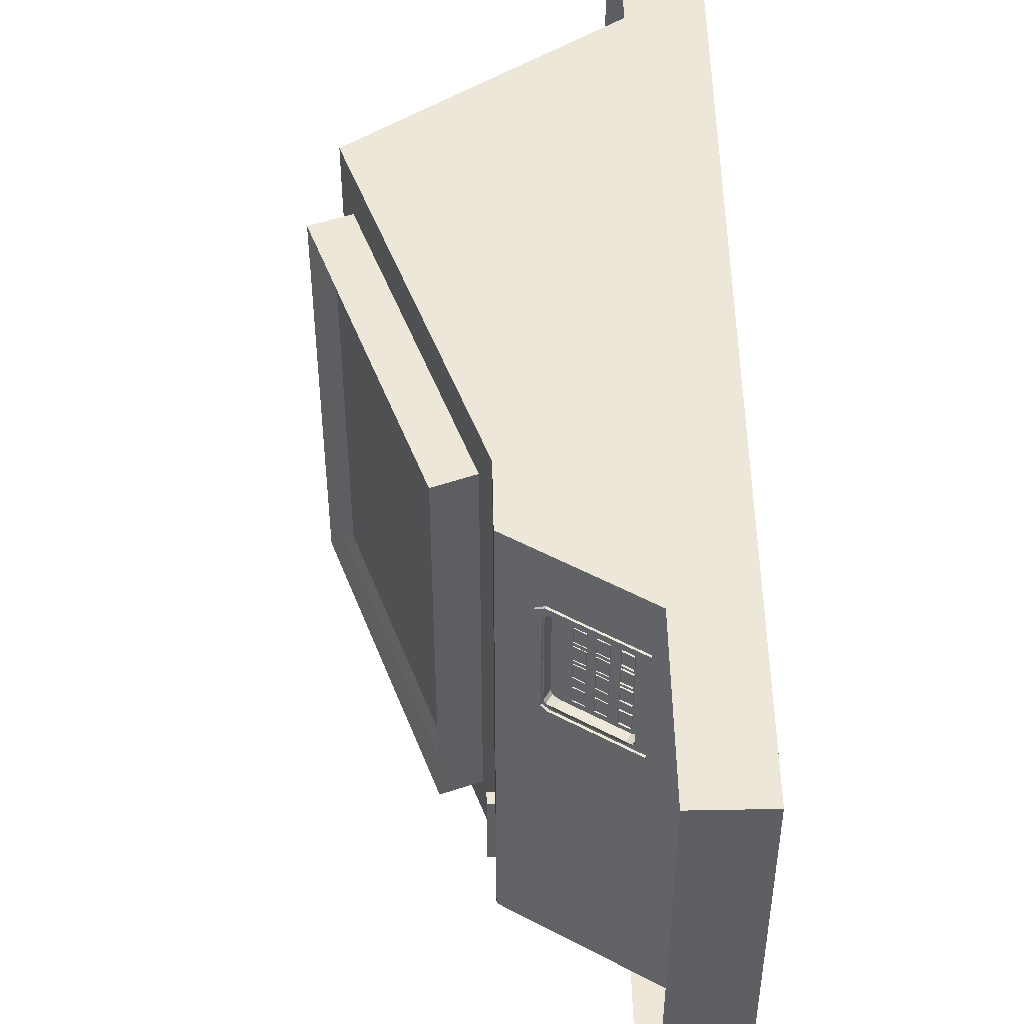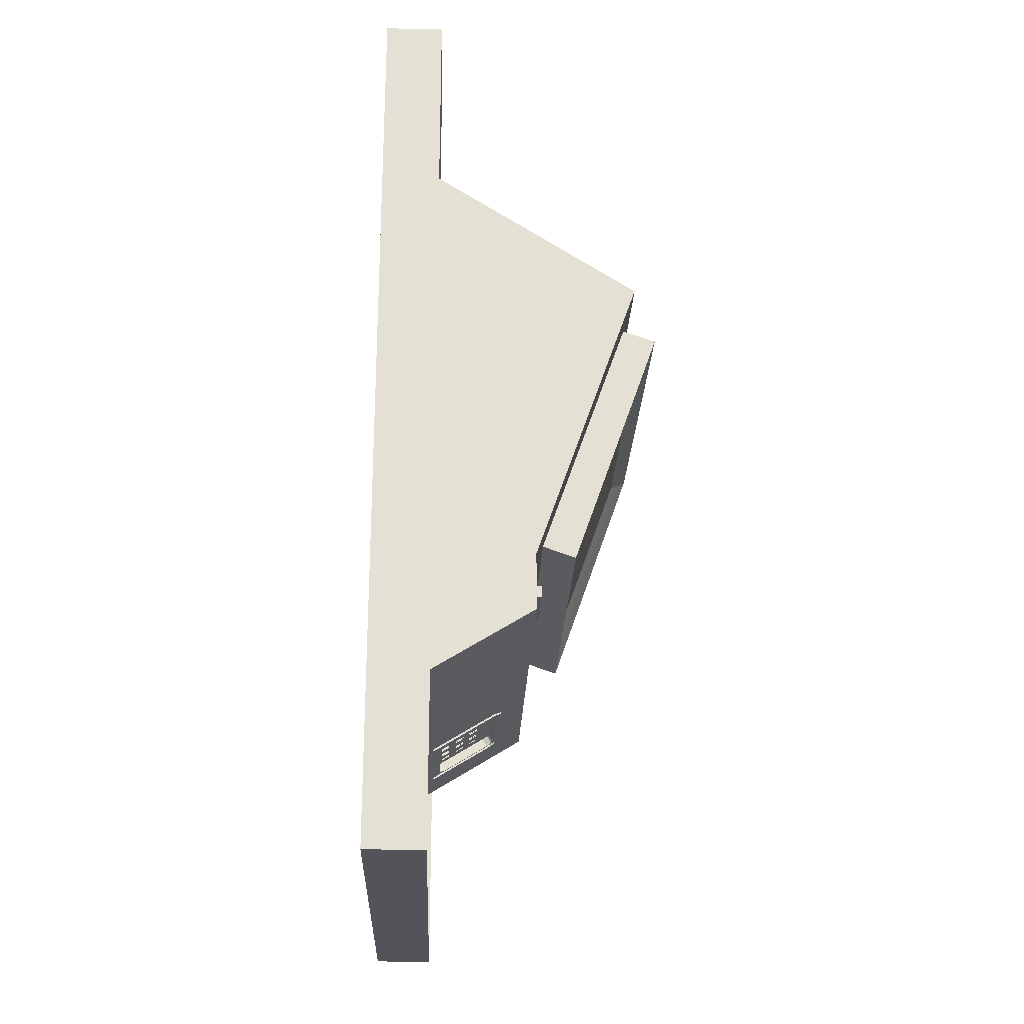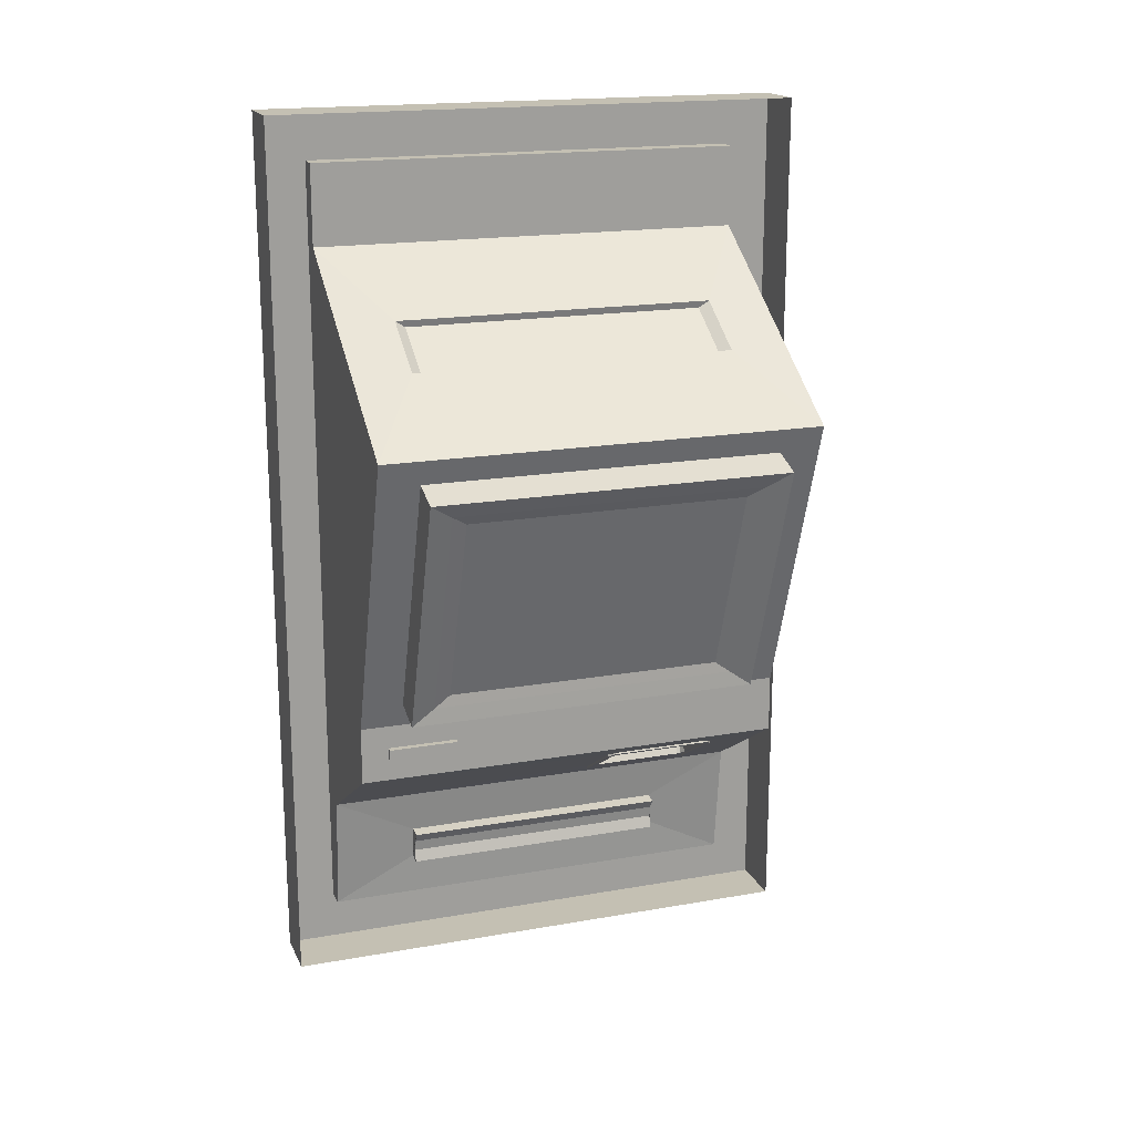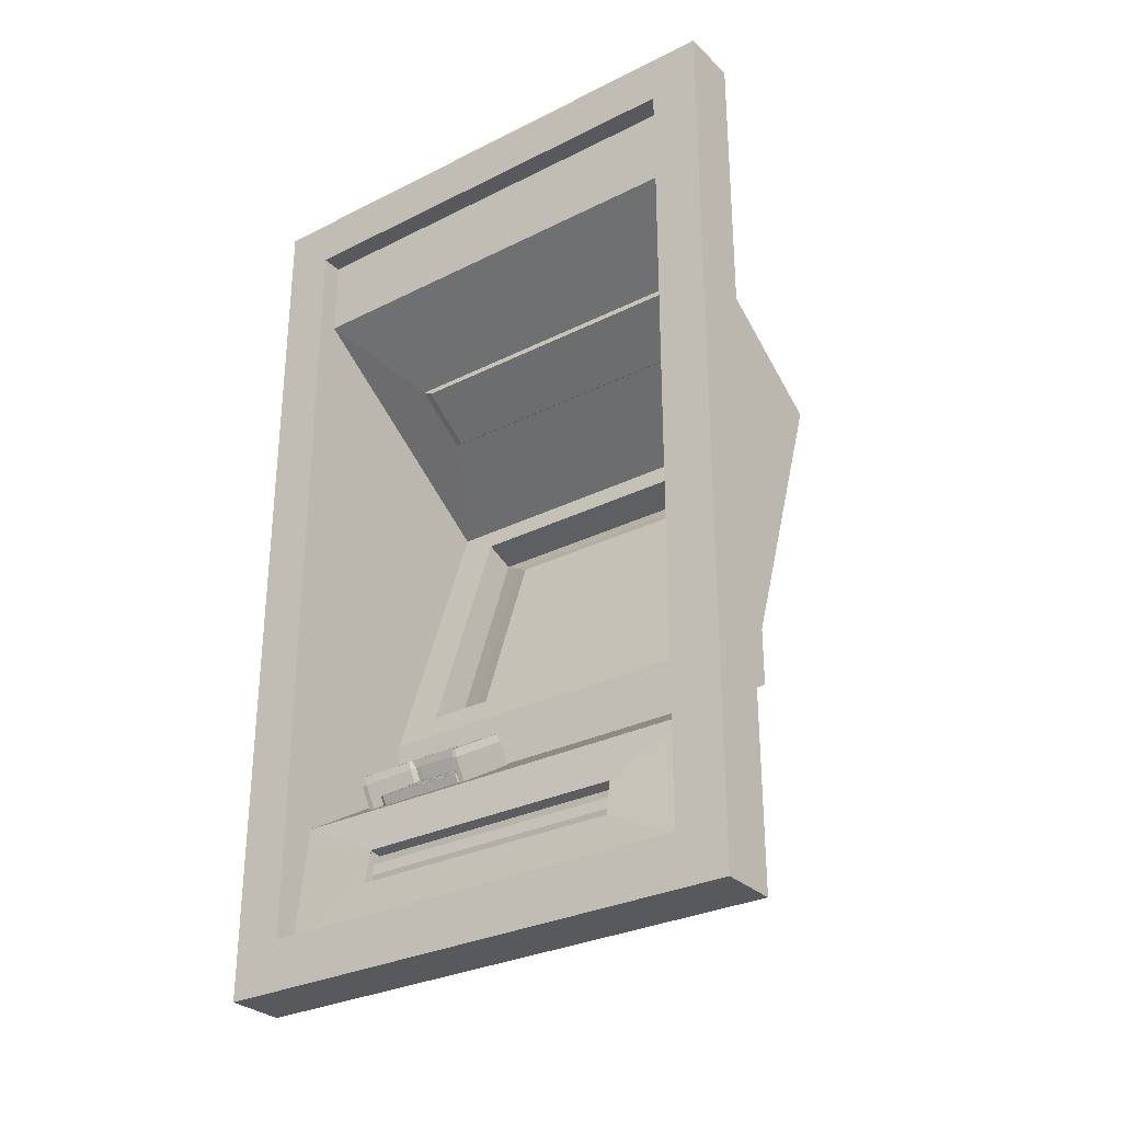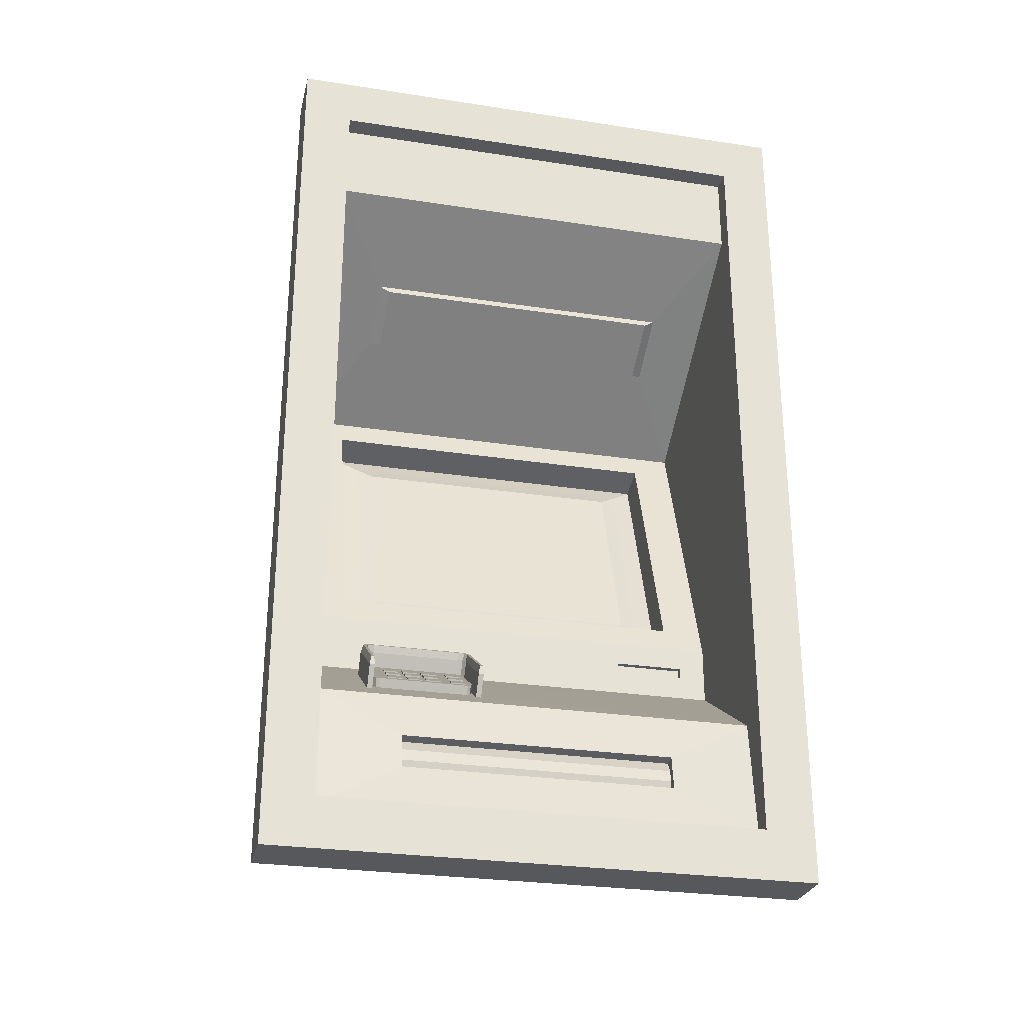
<metadata>
{"format":"obj","ext":"obj","renderer":"f3d","projection":"perspective","resolution":1024,"background":"white","views":[{"elev":50.2,"azim":-1.2,"up":"+Z"},{"elev":-23.7,"azim":177.9,"up":"+Y"},{"elev":18.0,"azim":-109.0,"up":"+Y"},{"elev":-29.9,"azim":126.2,"up":"+Y"},{"elev":-27.7,"azim":76.8,"up":"+Y"}]}
</metadata>
<code>
o Plane
v 0.2478 -0.6242 -0.7323
v 0.2478 -0.7544 -0.7323
v 0.2478 -0.7544 -0.8618
v 0.2478 -0.6242 -0.8618
v 0.2478 1.555 -0.7323
v 0.2478 1.425 -0.7323
v 0.2478 1.425 -0.8618
v 0.2478 1.555 -0.8618
v 0.2478 1.213 -0.7323
v 0.2478 1.213 -0.8618
v 0.2478 1.213 0.5382
v 0.2478 -0.6242 0.5382
v 0.2478 -0.6242 0.4088
v 0.2478 1.213 0.4088
v 0.1931 1.425 -0.7323
v 0.1931 1.213 -0.7323
v 0.2478 1.555 0.5382
v 0.2478 1.425 0.5382
v 0.2478 1.425 0.4088
v 0.2478 1.555 0.4088
v 0.2478 -0.7544 0.5382
v 0.2478 -0.7544 0.4088
v 0.1931 1.213 0.4088
v -0.434 0.8036 0.4088
v -0.1932 0.9584 0.2588
v -0.03807 1.058 0.2588
v 0.1931 -0.6242 0.4088
v 0.1931 -0.6242 -0.7323
v 0.1931 1.425 0.4088
v -0.1654 -0.1132 -0.7323
v -0.1654 -0.1132 0.4088
v -0.07794 -0.1664 0.2457
v -0.082 -0.1646 0.2368
v -0.082 -0.1646 0.0059
v -0.07794 -0.1664 -0.002946
v 0.1555 -0.311 -0.7323
v 0.1725 -0.4241 -0.5138
v 0.1857 -0.5111 -0.5138
v 0.1555 -0.311 0.4088
v -0.1654 0.03583 0.4088
v -0.434 0.8036 -0.7323
v -0.1654 0.03583 -0.7323
v -0.1654 -0.02462 -0.4798
v -0.1654 -0.02462 -0.6611
v -0.1878 0.09984 -0.6254
v -0.1878 0.09984 0.3019
v -0.4116 0.7396 0.3019
v -0.4116 0.7396 -0.6254
v 0.1396 -0.429 -0.5138
v 0.1578 -0.4556 -0.5138
v 0.1622 -0.4846 -0.5138
v 0.1527 -0.5161 -0.5138
v 0.1857 -0.5111 0.1902
v 0.1725 -0.4241 0.1902
v 0.1527 -0.5161 0.1902
v 0.1622 -0.4846 0.1902
v 0.1578 -0.4556 0.1902
v 0.1396 -0.429 0.1902
v 0.06865 -0.2568 -0.002946
v 0.07209 -0.2596 0.0059
v 0.07209 -0.2596 0.2368
v 0.06865 -0.2568 0.2457
v 0.05497 -0.249 0.252
v -0.06488 -0.1752 0.252
v -0.06488 -0.1752 -0.009303
v 0.05497 -0.249 -0.009303
v -0.1654 -0.05278 -0.6611
v -0.1654 -0.05278 -0.4798
v -0.03807 1.058 -0.5824
v -0.1932 0.9584 -0.5824
v 0.09616 -0.6242 -0.8618
v 0.09616 1.213 -0.8618
v 0.09616 1.425 0.5382
v 0.09616 1.213 0.5382
v 0.09616 -0.7544 0.4088
v 0.09616 -0.7544 -0.7323
v 0.09616 -0.7544 0.5382
v 0.09616 1.555 -0.7323
v 0.09616 1.555 0.4088
v 0.09616 1.555 -0.8618
v 0.09616 1.425 -0.8618
v 0.09616 -0.7544 -0.8618
v 0.09616 -0.6242 0.5382
v 0.09616 1.555 0.5382
v -0.2732 0.06998 0.3019
v -0.2732 0.06998 -0.6254
v -0.2719 0.1131 -0.565
v -0.2719 0.1131 0.2415
v -0.2708 0.1438 -0.5235
v -0.2708 0.1438 0.1999
v -0.497 0.7097 -0.6254
v -0.497 0.7097 0.3019
v -0.4666 0.6695 0.2415
v -0.4666 0.6695 -0.565
v -0.4454 0.6429 0.1999
v -0.4454 0.6429 -0.5235
v -0.0657 -0.1466 0.2457
v -0.06913 -0.1438 0.2368
v -0.0657 -0.1466 -0.002946
v -0.05201 -0.1543 -0.009303
v 0.08089 -0.2369 0.2457
v 0.06783 -0.2281 0.252
v 0.08089 -0.2369 -0.002946
v 0.08495 -0.2387 0.0059
v 0.08495 -0.2387 0.2368
v -0.06913 -0.1438 0.0059
v -0.05201 -0.1543 0.252
v 0.06783 -0.2281 -0.009303
v 0.048 -0.2132 0.2128
v 0.048 -0.2132 0.1738
v 0.04487 -0.2183 0.1738
v 0.04487 -0.2183 0.2128
v 0.0701 -0.227 0.1738
v 0.06697 -0.232 0.1738
v 0.0701 -0.227 0.2128
v 0.06697 -0.232 0.2128
v 0.048 -0.2132 0.1628
v 0.048 -0.2132 0.1238
v 0.04487 -0.2183 0.1238
v 0.04487 -0.2183 0.1628
v 0.0701 -0.227 0.1238
v 0.06697 -0.232 0.1238
v 0.0701 -0.227 0.1628
v 0.06697 -0.232 0.1628
v 0.048 -0.2132 0.1128
v 0.048 -0.2132 0.07381
v 0.04487 -0.2183 0.07381
v 0.04487 -0.2183 0.1128
v 0.0701 -0.227 0.07381
v 0.06697 -0.232 0.07381
v 0.0701 -0.227 0.1128
v 0.06697 -0.232 0.1128
v 0.007989 -0.187 0.2128
v 0.007989 -0.187 0.1738
v 0.00486 -0.192 0.1738
v 0.00486 -0.192 0.2128
v 0.03009 -0.2008 0.1738
v 0.02696 -0.2058 0.1738
v 0.03009 -0.2008 0.2128
v 0.02696 -0.2058 0.2128
v 0.007989 -0.187 0.1628
v 0.007989 -0.187 0.1238
v 0.00486 -0.192 0.1238
v 0.00486 -0.192 0.1628
v 0.03009 -0.2008 0.1238
v 0.02696 -0.2058 0.1238
v 0.03009 -0.2008 0.1628
v 0.02696 -0.2058 0.1628
v 0.007989 -0.187 0.1128
v 0.007989 -0.187 0.07381
v 0.00486 -0.192 0.07381
v 0.00486 -0.192 0.1128
v 0.03009 -0.2008 0.07381
v 0.02696 -0.2058 0.07381
v 0.03009 -0.2008 0.1128
v 0.02696 -0.2058 0.1128
v -0.03015 -0.1632 0.2128
v -0.03015 -0.1632 0.1738
v -0.03327 -0.1682 0.1738
v -0.03327 -0.1682 0.2128
v -0.008043 -0.177 0.1738
v -0.01117 -0.182 0.1738
v -0.008043 -0.177 0.2128
v -0.01117 -0.182 0.2128
v -0.03015 -0.1632 0.1628
v -0.03015 -0.1632 0.1238
v -0.03327 -0.1682 0.1238
v -0.03327 -0.1682 0.1628
v -0.008043 -0.177 0.1238
v -0.01117 -0.182 0.1238
v -0.008043 -0.177 0.1628
v -0.01117 -0.182 0.1628
v -0.03015 -0.1632 0.1128
v -0.03015 -0.1632 0.07381
v -0.03327 -0.1682 0.07381
v -0.03327 -0.1682 0.1128
v -0.008043 -0.177 0.07381
v -0.01117 -0.182 0.07381
v -0.008043 -0.177 0.1128
v -0.01117 -0.182 0.1128
v -0.1788 0.9471 0.2315
v -0.03373 1.04 0.2315
v -0.03373 1.04 -0.5551
v -0.1788 0.9471 -0.5551
v 0.048 -0.2132 0.007486
v 0.0701 -0.227 0.007486
v 0.06697 -0.232 0.007486
v 0.04487 -0.2183 0.007486
v 0.048 -0.2132 0.04652
v 0.04487 -0.2183 0.04652
v 0.0701 -0.227 0.04652
v 0.06697 -0.232 0.04652
v 0.007989 -0.187 0.04652
v 0.007989 -0.187 0.007486
v 0.00486 -0.192 0.007486
v 0.00486 -0.192 0.04652
v 0.03009 -0.2008 0.007486
v 0.02696 -0.2058 0.007486
v 0.03009 -0.2008 0.04652
v 0.02696 -0.2058 0.04652
v -0.03015 -0.1632 0.04652
v -0.03015 -0.1632 0.007486
v -0.03327 -0.1682 0.007486
v -0.03327 -0.1682 0.04652
v -0.008043 -0.177 0.007486
v -0.01117 -0.182 0.007486
v -0.008043 -0.177 0.04652
v -0.01117 -0.182 0.04652
v -0.182 -0.03501 -0.4961
v -0.182 -0.0424 -0.4961
v -0.182 -0.0424 -0.6449
v -0.182 -0.03501 -0.6449
v -0.0666 -0.1 0.1214
v -0.0666 -0.1 0.006954
v -0.1004 -0.1579 0.006954
v -0.1004 -0.1579 0.1214
v -0.08664 -0.1669 0.006954
v -0.09981 -0.1583 -0.01353
v -0.08721 -0.1665 -0.007452
v -0.08664 -0.1669 0.1214
v -0.04534 -0.09058 0.1214
v -0.04534 -0.09058 0.006954
v -0.05283 -0.08571 0.006954
v -0.05283 -0.08571 0.1214
v -0.05285 -0.109 0.006954
v -0.05285 -0.109 0.1214
v -0.08163 -0.1701 -0.02845
v -0.07519 -0.1743 -0.01502
v -0.05343 -0.1086 -0.007452
v -0.04231 -0.09256 -0.01125
v -0.0501 -0.08748 -0.01466
v -0.06603 -0.1004 -0.01353
v 0.08947 -0.2758 -0.02845
v 0.08947 -0.2758 -0.01502
v -0.04141 -0.1164 -0.01502
v -0.03487 -0.0974 -0.0155
v -0.03885 -0.09481 -0.02304
v -0.04784 -0.1122 -0.02845
v 0.1232 -0.2179 -0.02845
v 0.1232 -0.2179 -0.01502
v 0.1246 -0.1955 -0.01787
v 0.1246 -0.1955 -0.0256
v -0.1004 -0.1579 0.2358
v -0.0666 -0.1 0.2358
v -0.08664 -0.1669 0.2358
v -0.08721 -0.1665 0.2502
v -0.09981 -0.1583 0.2563
v -0.05283 -0.08571 0.2358
v -0.04534 -0.09058 0.2358
v -0.05285 -0.109 0.2358
v -0.07519 -0.1743 0.2577
v -0.08163 -0.1701 0.2712
v -0.05343 -0.1086 0.2502
v -0.0501 -0.08748 0.2574
v -0.04231 -0.09256 0.254
v -0.06603 -0.1004 0.2563
v 0.08947 -0.2758 0.2577
v 0.08947 -0.2758 0.2712
v -0.04141 -0.1164 0.2577
v -0.03885 -0.09481 0.2658
v -0.03487 -0.0974 0.2582
v -0.04784 -0.1122 0.2712
v 0.1232 -0.2179 0.2712
v 0.1232 -0.2179 0.2577
v 0.1246 -0.1955 0.2683
v 0.1246 -0.1955 0.2606
v -0.182 -0.02462 -0.4798
v -0.182 -0.02462 -0.6611
v -0.182 -0.05278 -0.6611
v -0.182 -0.05278 -0.4798
f 109 110 111 112
f 110 113 114 111
f 113 115 116 114
f 115 109 112 116
f 115 113 110 109
f 117 118 119 120
f 118 121 122 119
f 121 123 124 122
f 123 117 120 124
f 123 121 118 117
f 125 126 127 128
f 126 129 130 127
f 129 131 132 130
f 131 125 128 132
f 131 129 126 125
f 133 134 135 136
f 134 137 138 135
f 137 139 140 138
f 139 133 136 140
f 139 137 134 133
f 141 142 143 144
f 142 145 146 143
f 145 147 148 146
f 147 141 144 148
f 147 145 142 141
f 149 150 151 152
f 150 153 154 151
f 153 155 156 154
f 155 149 152 156
f 155 153 150 149
f 157 158 159 160
f 158 161 162 159
f 161 163 164 162
f 163 157 160 164
f 163 161 158 157
f 165 166 167 168
f 166 169 170 167
f 169 171 172 170
f 171 165 168 172
f 171 169 166 165
f 173 174 175 176
f 174 177 178 175
f 177 179 180 178
f 179 173 176 180
f 179 177 174 173
f 26 25 181 182
f 183 182 181 184
f 70 69 183 184
f 25 70 184 181
f 69 26 182 183
f 50 49 58 57
f 52 51 56 55
f 51 50 57 56
f 209 210 211 212
f 213 214 215 216
f 217 215 218 219
f 216 215 217 220
f 221 222 223 224
f 225 226 220 217
f 219 218 227 228
f 225 217 219 229
f 223 222 230 231
f 214 223 231 232
f 228 227 233 234
f 229 219 228 235
f 231 230 236 237
f 232 231 237 238
f 239 240 234 233
f 235 228 234 240
f 237 236 241 242
f 238 237 242 239
f 227 238 239 233
f 236 235 240 241
f 242 241 240 239
f 218 232 238 227
f 230 229 235 236
f 215 214 232 218
f 222 225 229 230
f 222 221 226 225
f 224 223 214 213
f 213 216 243 244
f 245 246 247 243
f 216 220 245 243
f 221 224 248 249
f 250 245 220 226
f 246 251 252 247
f 250 253 246 245
f 248 254 255 249
f 244 256 254 248
f 251 257 258 252
f 253 259 251 246
f 254 260 261 255
f 256 262 260 254
f 263 258 257 264
f 259 264 257 251
f 260 265 266 261
f 262 263 265 260
f 252 258 263 262
f 261 266 264 259
f 265 263 264 266
f 247 252 262 256
f 255 261 259 253
f 243 247 256 244
f 249 255 253 250
f 249 250 226 221
f 224 213 244 248
f 46 45 86 85
f 48 47 92 91
f 45 48 91 86
f 47 46 85 92
f 44 43 267 268
f 268 267 209 212
f 67 44 268 269
f 43 68 270 267
f 68 67 269 270
f 269 268 212 211
f 267 270 210 209
f 270 269 211 210
f 33 32 97 98
f 65 35 99 100
f 63 62 101 102
f 60 59 103 104
f 62 61 105 101
f 61 60 104 105
f 35 34 106 99
f 34 33 98 106
f 63 102 107 64
f 108 66 65 100
f 32 64 107 97
f 59 66 108 103
f 103 108 100 99 106 98 97 107 102 101 105 104
f 201 202 203 204
f 202 205 206 203
f 205 207 208 206
f 207 201 204 208
f 207 205 202 201
f 193 194 195 196
f 194 197 198 195
f 197 199 200 198
f 199 193 196 200
f 199 197 194 193
f 185 186 187 188
f 189 185 188 190
f 191 186 185 189
f 191 189 190 192
f 186 191 192 187
f 85 86 87 88
f 88 87 89 90
f 91 92 93 94
f 86 91 94 87
f 92 85 88 93
f 95 90 89 96
f 94 93 95 96
f 87 94 96 89
f 93 88 90 95
f 1 2 3 4
f 5 6 7 8
f 9 1 4 10
f 11 12 13 14
f 9 6 15 16
f 17 18 19 20
f 20 19 6 5
f 12 21 22 13
f 13 22 2 1
f 23 24 25 26
f 14 13 27 23
f 13 1 28 27
f 6 19 29 15
f 19 14 23 29
f 29 23 16 15
f 1 9 16 28
f 18 11 14 19
f 6 9 10 7
f 30 31 32 33 34 35
f 28 36 37 38
f 23 27 39 31 40 24
f 16 41 42 30 36 28
f 42 40 43 44
f 40 42 45 46
f 41 24 47 48
f 42 41 48 45
f 24 40 46 47
f 38 37 49 50 51 52
f 39 27 53 54
f 36 39 54 37
f 27 28 38 53
f 54 53 55 56 57 58
f 37 54 58 49
f 53 38 52 55
f 39 36 59 60 61 62
f 39 62 63 64 32 31
f 59 36 30 35 65 66
f 30 42 44 67
f 40 31 68 43
f 31 30 67 68
f 41 16 69 70
f 24 41 70 25
f 16 23 26 69
f 10 4 71 72
f 11 18 73 74
f 2 22 75 76
f 22 21 77 75
f 20 5 78 79
f 5 8 80 78
f 7 10 72 81
f 4 3 82 71
f 12 11 74 83
f 18 17 84 73
f 8 7 81 80
f 3 2 76 82
f 21 12 83 77
f 17 20 79 84

</code>
